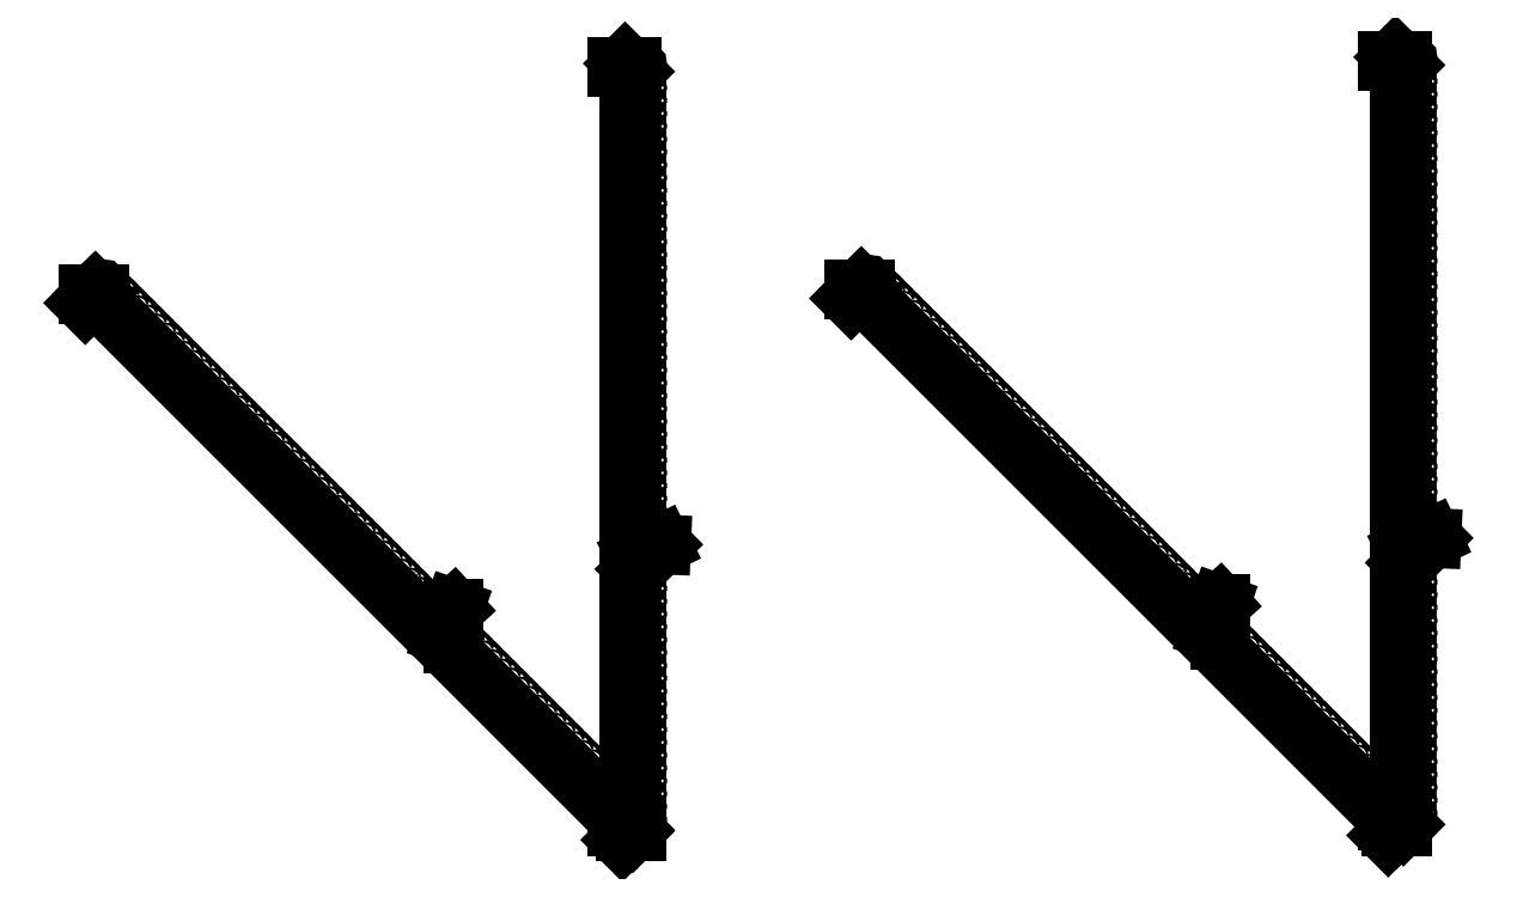
<metadata>
{"format":"dxf","ext":"dxf","renderer":"ezdxf+matplotlib","layout":"modelspace","background":"white","min_lineweight":24,"dpi":150}
</metadata>
<code>
0
SECTION
2
ENTITIES
0
CIRCLE
8
0
10
10.11
20
10.11
30
0
40
0.008
0
CIRCLE
8
0
10
10.11
20
10.21
30
0
40
0.008
0
CIRCLE
8
0
10
10.11
20
10.31
30
0
40
0.008
0
CIRCLE
8
0
10
10.11
20
10.41
30
0
40
0.008
0
CIRCLE
8
0
10
10.11
20
10.51
30
0
40
0.008
0
CIRCLE
8
0
10
10.11
20
10.61
30
0
40
0.008
0
CIRCLE
8
0
10
10.11
20
10.71
30
0
40
0.008
0
CIRCLE
8
0
10
10.11
20
10.81
30
0
40
0.008
0
CIRCLE
8
0
10
10.11
20
10.91
30
0
40
0.008
0
CIRCLE
8
0
10
10.11
20
11.01
30
0
40
0.008
0
CIRCLE
8
0
10
10.11
20
11.11
30
0
40
0.008
0
CIRCLE
8
0
10
10.11
20
11.21
30
0
40
0.008
0
CIRCLE
8
0
10
10.11
20
11.31
30
0
40
0.008
0
CIRCLE
8
0
10
10.11
20
11.41
30
0
40
0.008
0
CIRCLE
8
0
10
10.11
20
11.51
30
0
40
0.008
0
CIRCLE
8
0
10
10.11
20
11.61
30
0
40
0.008
0
CIRCLE
8
0
10
10.11
20
11.71
30
0
40
0.008
0
CIRCLE
8
0
10
10.11
20
11.81
30
0
40
0.008
0
CIRCLE
8
0
10
10.11
20
11.91
30
0
40
0.008
0
CIRCLE
8
0
10
10.11
20
12.01
30
0
40
0.008
0
CIRCLE
8
0
10
10.11
20
12.11
30
0
40
0.008
0
CIRCLE
8
0
10
10.11
20
12.21
30
0
40
0.008
0
CIRCLE
8
0
10
10.11
20
12.31
30
0
40
0.008
0
CIRCLE
8
0
10
10.11
20
12.41
30
0
40
0.008
0
CIRCLE
8
0
10
10.11
20
12.51
30
0
40
0.008
0
CIRCLE
8
0
10
10.11
20
12.61
30
0
40
0.008
0
CIRCLE
8
0
10
10.11
20
12.71
30
0
40
0.008
0
CIRCLE
8
0
10
10.11
20
12.81
30
0
40
0.008
0
CIRCLE
8
0
10
10.11
20
12.91
30
0
40
0.008
0
CIRCLE
8
0
10
10.11
20
13.01
30
0
40
0.008
0
CIRCLE
8
0
10
10.11
20
13.11
30
0
40
0.008
0
CIRCLE
8
0
10
10.11
20
13.21
30
0
40
0.008
0
CIRCLE
8
0
10
10.11
20
13.31
30
0
40
0.008
0
CIRCLE
8
0
10
10.11
20
13.41
30
0
40
0.008
0
CIRCLE
8
0
10
10.11
20
13.51
30
0
40
0.008
0
CIRCLE
8
0
10
10.11
20
13.61
30
0
40
0.008
0
CIRCLE
8
0
10
10.11
20
13.71
30
0
40
0.008
0
CIRCLE
8
0
10
10.11
20
13.81
30
0
40
0.008
0
CIRCLE
8
0
10
10.11
20
13.91
30
0
40
0.008
0
CIRCLE
8
0
10
10.11
20
14.01
30
0
40
0.008
0
CIRCLE
8
0
10
10.11
20
14.11
30
0
40
0.008
0
CIRCLE
8
0
10
10.11
20
14.21
30
0
40
0.008
0
CIRCLE
8
0
10
10.11
20
14.31
30
0
40
0.008
0
CIRCLE
8
0
10
10.11
20
14.41
30
0
40
0.008
0
CIRCLE
8
0
10
10.11
20
14.51
30
0
40
0.008
0
CIRCLE
8
0
10
10.11
20
14.61
30
0
40
0.008
0
CIRCLE
8
0
10
10.11
20
14.71
30
0
40
0.008
0
CIRCLE
8
0
10
10.11
20
14.81
30
0
40
0.008
0
CIRCLE
8
0
10
10.11
20
14.91
30
0
40
0.008
0
CIRCLE
8
0
10
10.11
20
15.01
30
0
40
0.008
0
CIRCLE
8
0
10
10.11
20
15.11
30
0
40
0.008
0
CIRCLE
8
0
10
10.11
20
15.21
30
0
40
0.008
0
CIRCLE
8
0
10
10.11
20
15.31
30
0
40
0.008
0
CIRCLE
8
0
10
10.11
20
15.41
30
0
40
0.008
0
CIRCLE
8
0
10
10.11
20
15.51
30
0
40
0.008
0
CIRCLE
8
0
10
10.11
20
15.61
30
0
40
0.008
0
CIRCLE
8
0
10
10.11
20
15.71
30
0
40
0.008
0
CIRCLE
8
0
10
10.11
20
15.81
30
0
40
0.008
0
CIRCLE
8
0
10
10.11
20
15.91
30
0
40
0.008
0
CIRCLE
8
0
10
10.11
20
16.01
30
0
40
0.008
0
DIMENSION
8
0
280
0
2
*D1
3
EZ_M_25_H25_CM
10
10.05
20
10.1
30
0
11
9.994
21
13.06
31
0
70
32
71
5
1
<>
13
10.1
23
10.1
33
0
14
10.1
24
16.02
34
0
50
90
0
LINE
8
0
10
10.11
20
12.11
30
0
11
10.3
21
12.3
31
0
0
LINE
8
0
10
10.11
20
12.21
30
0
11
10.3
21
12.3
31
0
0
LINE
8
0
10
10.11
20
12.31
30
0
11
10.3
21
12.3
31
0
0
TEXT
8
0
10
10.3
20
12.3
30
0
40
0.05
1
Ø0.016/ 0.1m.
50
90
11
10.3
21
12.3
31
0
0
CIRCLE
8
0
10
10.1
20
10.11
30
0
40
0.008
0
CIRCLE
8
0
10
10.03
20
10.18
30
0
40
0.008
0
CIRCLE
8
0
10
9.959
20
10.25
30
0
40
0.008
0
CIRCLE
8
0
10
9.888
20
10.32
30
0
40
0.008
0
CIRCLE
8
0
10
9.817
20
10.39
30
0
40
0.008
0
CIRCLE
8
0
10
9.746
20
10.46
30
0
40
0.008
0
CIRCLE
8
0
10
9.676
20
10.54
30
0
40
0.008
0
CIRCLE
8
0
10
9.605
20
10.61
30
0
40
0.008
0
CIRCLE
8
0
10
9.534
20
10.68
30
0
40
0.008
0
CIRCLE
8
0
10
9.464
20
10.75
30
0
40
0.008
0
CIRCLE
8
0
10
9.393
20
10.82
30
0
40
0.008
0
CIRCLE
8
0
10
9.322
20
10.89
30
0
40
0.008
0
CIRCLE
8
0
10
9.251
20
10.96
30
0
40
0.008
0
CIRCLE
8
0
10
9.181
20
11.03
30
0
40
0.008
0
CIRCLE
8
0
10
9.11
20
11.1
30
0
40
0.008
0
CIRCLE
8
0
10
9.039
20
11.17
30
0
40
0.008
0
CIRCLE
8
0
10
8.969
20
11.24
30
0
40
0.008
0
CIRCLE
8
0
10
8.898
20
11.31
30
0
40
0.008
0
CIRCLE
8
0
10
8.827
20
11.38
30
0
40
0.008
0
CIRCLE
8
0
10
8.756
20
11.45
30
0
40
0.008
0
CIRCLE
8
0
10
8.686
20
11.53
30
0
40
0.008
0
CIRCLE
8
0
10
8.615
20
11.6
30
0
40
0.008
0
CIRCLE
8
0
10
8.544
20
11.67
30
0
40
0.008
0
CIRCLE
8
0
10
8.474
20
11.74
30
0
40
0.008
0
CIRCLE
8
0
10
8.403
20
11.81
30
0
40
0.008
0
CIRCLE
8
0
10
8.332
20
11.88
30
0
40
0.008
0
CIRCLE
8
0
10
8.262
20
11.95
30
0
40
0.008
0
CIRCLE
8
0
10
8.191
20
12.02
30
0
40
0.008
0
CIRCLE
8
0
10
8.12
20
12.09
30
0
40
0.008
0
CIRCLE
8
0
10
8.049
20
12.16
30
0
40
0.008
0
CIRCLE
8
0
10
7.979
20
12.23
30
0
40
0.008
0
CIRCLE
8
0
10
7.908
20
12.3
30
0
40
0.008
0
CIRCLE
8
0
10
7.837
20
12.37
30
0
40
0.008
0
CIRCLE
8
0
10
7.767
20
12.44
30
0
40
0.008
0
CIRCLE
8
0
10
7.696
20
12.52
30
0
40
0.008
0
CIRCLE
8
0
10
7.625
20
12.59
30
0
40
0.008
0
CIRCLE
8
0
10
7.554
20
12.66
30
0
40
0.008
0
CIRCLE
8
0
10
7.484
20
12.73
30
0
40
0.008
0
CIRCLE
8
0
10
7.413
20
12.8
30
0
40
0.008
0
CIRCLE
8
0
10
7.342
20
12.87
30
0
40
0.008
0
CIRCLE
8
0
10
7.272
20
12.94
30
0
40
0.008
0
CIRCLE
8
0
10
7.201
20
13.01
30
0
40
0.008
0
CIRCLE
8
0
10
7.13
20
13.08
30
0
40
0.008
0
CIRCLE
8
0
10
7.059
20
13.15
30
0
40
0.008
0
CIRCLE
8
0
10
6.989
20
13.22
30
0
40
0.008
0
CIRCLE
8
0
10
6.918
20
13.29
30
0
40
0.008
0
CIRCLE
8
0
10
6.847
20
13.36
30
0
40
0.008
0
CIRCLE
8
0
10
6.777
20
13.43
30
0
40
0.008
0
CIRCLE
8
0
10
6.706
20
13.51
30
0
40
0.008
0
CIRCLE
8
0
10
6.635
20
13.58
30
0
40
0.008
0
CIRCLE
8
0
10
6.564
20
13.65
30
0
40
0.008
0
CIRCLE
8
0
10
6.494
20
13.72
30
0
40
0.008
0
CIRCLE
8
0
10
6.423
20
13.79
30
0
40
0.008
0
CIRCLE
8
0
10
6.352
20
13.86
30
0
40
0.008
0
CIRCLE
8
0
10
6.282
20
13.93
30
0
40
0.008
0
CIRCLE
8
0
10
6.211
20
14
30
0
40
0.008
0
CIRCLE
8
0
10
6.14
20
14.07
30
0
40
0.008
0
CIRCLE
8
0
10
6.069
20
14.14
30
0
40
0.008
0
CIRCLE
8
0
10
5.999
20
14.21
30
0
40
0.008
0
CIRCLE
8
0
10
5.928
20
14.28
30
0
40
0.008
0
DIMENSION
8
0
280
0
2
*D3
3
EZ_M_25_H25_CM
10
10.06
20
10.06
30
0
11
7.933
21
12.12
31
0
70
32
71
5
1
<>
53
135
13
10.1
23
10.1
33
0
14
5.917
24
14.28
34
0
50
135
0
LINE
8
0
10
8.686
20
11.53
30
0
11
8.686
21
11.8
31
0
0
LINE
8
0
10
8.615
20
11.6
30
0
11
8.686
21
11.8
31
0
0
LINE
8
0
10
8.544
20
11.67
30
0
11
8.686
21
11.8
31
0
0
TEXT
8
0
10
8.686
20
11.8
30
0
40
0.05
1
Ø0.016/ 0.1m.
50
135
11
8.686
21
11.8
31
0
0
CIRCLE
8
0
10
16.11
20
10.16
30
0
40
0.008
0
CIRCLE
8
0
10
16.11
20
10.26
30
0
40
0.008
0
CIRCLE
8
0
10
16.11
20
10.36
30
0
40
0.008
0
CIRCLE
8
0
10
16.11
20
10.46
30
0
40
0.008
0
CIRCLE
8
0
10
16.11
20
10.56
30
0
40
0.008
0
CIRCLE
8
0
10
16.11
20
10.66
30
0
40
0.008
0
CIRCLE
8
0
10
16.11
20
10.76
30
0
40
0.008
0
CIRCLE
8
0
10
16.11
20
10.86
30
0
40
0.008
0
CIRCLE
8
0
10
16.11
20
10.96
30
0
40
0.008
0
CIRCLE
8
0
10
16.11
20
11.06
30
0
40
0.008
0
CIRCLE
8
0
10
16.11
20
11.16
30
0
40
0.008
0
CIRCLE
8
0
10
16.11
20
11.26
30
0
40
0.008
0
CIRCLE
8
0
10
16.11
20
11.36
30
0
40
0.008
0
CIRCLE
8
0
10
16.11
20
11.46
30
0
40
0.008
0
CIRCLE
8
0
10
16.11
20
11.56
30
0
40
0.008
0
CIRCLE
8
0
10
16.11
20
11.66
30
0
40
0.008
0
CIRCLE
8
0
10
16.11
20
11.76
30
0
40
0.008
0
CIRCLE
8
0
10
16.11
20
11.86
30
0
40
0.008
0
CIRCLE
8
0
10
16.11
20
11.96
30
0
40
0.008
0
CIRCLE
8
0
10
16.11
20
12.06
30
0
40
0.008
0
CIRCLE
8
0
10
16.11
20
12.16
30
0
40
0.008
0
CIRCLE
8
0
10
16.11
20
12.26
30
0
40
0.008
0
CIRCLE
8
0
10
16.11
20
12.36
30
0
40
0.008
0
CIRCLE
8
0
10
16.11
20
12.46
30
0
40
0.008
0
CIRCLE
8
0
10
16.11
20
12.56
30
0
40
0.008
0
CIRCLE
8
0
10
16.11
20
12.66
30
0
40
0.008
0
CIRCLE
8
0
10
16.11
20
12.76
30
0
40
0.008
0
CIRCLE
8
0
10
16.11
20
12.86
30
0
40
0.008
0
CIRCLE
8
0
10
16.11
20
12.96
30
0
40
0.008
0
CIRCLE
8
0
10
16.11
20
13.06
30
0
40
0.008
0
CIRCLE
8
0
10
16.11
20
13.16
30
0
40
0.008
0
CIRCLE
8
0
10
16.11
20
13.26
30
0
40
0.008
0
CIRCLE
8
0
10
16.11
20
13.36
30
0
40
0.008
0
CIRCLE
8
0
10
16.11
20
13.46
30
0
40
0.008
0
CIRCLE
8
0
10
16.11
20
13.56
30
0
40
0.008
0
CIRCLE
8
0
10
16.11
20
13.66
30
0
40
0.008
0
CIRCLE
8
0
10
16.11
20
13.76
30
0
40
0.008
0
CIRCLE
8
0
10
16.11
20
13.86
30
0
40
0.008
0
CIRCLE
8
0
10
16.11
20
13.96
30
0
40
0.008
0
CIRCLE
8
0
10
16.11
20
14.06
30
0
40
0.008
0
CIRCLE
8
0
10
16.11
20
14.16
30
0
40
0.008
0
CIRCLE
8
0
10
16.11
20
14.26
30
0
40
0.008
0
CIRCLE
8
0
10
16.11
20
14.36
30
0
40
0.008
0
CIRCLE
8
0
10
16.11
20
14.46
30
0
40
0.008
0
CIRCLE
8
0
10
16.11
20
14.56
30
0
40
0.008
0
CIRCLE
8
0
10
16.11
20
14.66
30
0
40
0.008
0
CIRCLE
8
0
10
16.11
20
14.76
30
0
40
0.008
0
CIRCLE
8
0
10
16.11
20
14.86
30
0
40
0.008
0
CIRCLE
8
0
10
16.11
20
14.96
30
0
40
0.008
0
CIRCLE
8
0
10
16.11
20
15.06
30
0
40
0.008
0
CIRCLE
8
0
10
16.11
20
15.16
30
0
40
0.008
0
CIRCLE
8
0
10
16.11
20
15.26
30
0
40
0.008
0
CIRCLE
8
0
10
16.11
20
15.36
30
0
40
0.008
0
CIRCLE
8
0
10
16.11
20
15.46
30
0
40
0.008
0
CIRCLE
8
0
10
16.11
20
15.56
30
0
40
0.008
0
CIRCLE
8
0
10
16.11
20
15.66
30
0
40
0.008
0
CIRCLE
8
0
10
16.11
20
15.76
30
0
40
0.008
0
CIRCLE
8
0
10
16.11
20
15.86
30
0
40
0.008
0
CIRCLE
8
0
10
16.11
20
15.96
30
0
40
0.008
0
CIRCLE
8
0
10
16.11
20
16.06
30
0
40
0.008
0
DIMENSION
8
0
280
0
2
*D4
3
EZ_M_25_H25_CM
10
16.05
20
10.15
30
0
11
15.99
21
13.11
31
0
70
32
71
5
1
<>
13
16.1
23
10.15
33
0
14
16.1
24
16.07
34
0
50
90
0
LINE
8
0
10
16.11
20
12.16
30
0
11
16.3
21
12.35
31
0
0
LINE
8
0
10
16.11
20
12.26
30
0
11
16.3
21
12.35
31
0
0
LINE
8
0
10
16.11
20
12.36
30
0
11
16.3
21
12.35
31
0
0
TEXT
8
0
10
16.3
20
12.35
30
0
40
0.05
1
Ø0.016/ 0.1m.
50
90
11
16.3
21
12.35
31
0
0
CIRCLE
8
0
10
16.06
20
10.15
30
0
40
0.008
0
CIRCLE
8
0
10
15.99
20
10.22
30
0
40
0.008
0
CIRCLE
8
0
10
15.92
20
10.29
30
0
40
0.008
0
CIRCLE
8
0
10
15.85
20
10.36
30
0
40
0.008
0
CIRCLE
8
0
10
15.78
20
10.43
30
0
40
0.008
0
CIRCLE
8
0
10
15.71
20
10.5
30
0
40
0.008
0
CIRCLE
8
0
10
15.64
20
10.57
30
0
40
0.008
0
CIRCLE
8
0
10
15.57
20
10.64
30
0
40
0.008
0
CIRCLE
8
0
10
15.5
20
10.71
30
0
40
0.008
0
CIRCLE
8
0
10
15.43
20
10.78
30
0
40
0.008
0
CIRCLE
8
0
10
15.36
20
10.85
30
0
40
0.008
0
CIRCLE
8
0
10
15.29
20
10.92
30
0
40
0.008
0
CIRCLE
8
0
10
15.22
20
11
30
0
40
0.008
0
CIRCLE
8
0
10
15.15
20
11.07
30
0
40
0.008
0
CIRCLE
8
0
10
15.07
20
11.14
30
0
40
0.008
0
CIRCLE
8
0
10
15
20
11.21
30
0
40
0.008
0
CIRCLE
8
0
10
14.93
20
11.28
30
0
40
0.008
0
CIRCLE
8
0
10
14.86
20
11.35
30
0
40
0.008
0
CIRCLE
8
0
10
14.79
20
11.42
30
0
40
0.008
0
CIRCLE
8
0
10
14.72
20
11.49
30
0
40
0.008
0
CIRCLE
8
0
10
14.65
20
11.56
30
0
40
0.008
0
CIRCLE
8
0
10
14.58
20
11.63
30
0
40
0.008
0
CIRCLE
8
0
10
14.51
20
11.7
30
0
40
0.008
0
CIRCLE
8
0
10
14.44
20
11.77
30
0
40
0.008
0
CIRCLE
8
0
10
14.37
20
11.84
30
0
40
0.008
0
CIRCLE
8
0
10
14.3
20
11.91
30
0
40
0.008
0
CIRCLE
8
0
10
14.23
20
11.99
30
0
40
0.008
0
CIRCLE
8
0
10
14.16
20
12.06
30
0
40
0.008
0
CIRCLE
8
0
10
14.08
20
12.13
30
0
40
0.008
0
CIRCLE
8
0
10
14.01
20
12.2
30
0
40
0.008
0
CIRCLE
8
0
10
13.94
20
12.27
30
0
40
0.008
0
CIRCLE
8
0
10
13.87
20
12.34
30
0
40
0.008
0
CIRCLE
8
0
10
13.8
20
12.41
30
0
40
0.008
0
CIRCLE
8
0
10
13.73
20
12.48
30
0
40
0.008
0
CIRCLE
8
0
10
13.66
20
12.55
30
0
40
0.008
0
CIRCLE
8
0
10
13.59
20
12.62
30
0
40
0.008
0
CIRCLE
8
0
10
13.52
20
12.69
30
0
40
0.008
0
CIRCLE
8
0
10
13.45
20
12.76
30
0
40
0.008
0
CIRCLE
8
0
10
13.38
20
12.83
30
0
40
0.008
0
CIRCLE
8
0
10
13.31
20
12.9
30
0
40
0.008
0
CIRCLE
8
0
10
13.24
20
12.98
30
0
40
0.008
0
CIRCLE
8
0
10
13.17
20
13.05
30
0
40
0.008
0
CIRCLE
8
0
10
13.09
20
13.12
30
0
40
0.008
0
CIRCLE
8
0
10
13.02
20
13.19
30
0
40
0.008
0
CIRCLE
8
0
10
12.95
20
13.26
30
0
40
0.008
0
CIRCLE
8
0
10
12.88
20
13.33
30
0
40
0.008
0
CIRCLE
8
0
10
12.81
20
13.4
30
0
40
0.008
0
CIRCLE
8
0
10
12.74
20
13.47
30
0
40
0.008
0
CIRCLE
8
0
10
12.67
20
13.54
30
0
40
0.008
0
CIRCLE
8
0
10
12.6
20
13.61
30
0
40
0.008
0
CIRCLE
8
0
10
12.53
20
13.68
30
0
40
0.008
0
CIRCLE
8
0
10
12.46
20
13.75
30
0
40
0.008
0
CIRCLE
8
0
10
12.39
20
13.82
30
0
40
0.008
0
CIRCLE
8
0
10
12.32
20
13.89
30
0
40
0.008
0
CIRCLE
8
0
10
12.25
20
13.97
30
0
40
0.008
0
CIRCLE
8
0
10
12.18
20
14.04
30
0
40
0.008
0
CIRCLE
8
0
10
12.1
20
14.11
30
0
40
0.008
0
CIRCLE
8
0
10
12.03
20
14.18
30
0
40
0.008
0
CIRCLE
8
0
10
11.96
20
14.25
30
0
40
0.008
0
CIRCLE
8
0
10
11.89
20
14.32
30
0
40
0.008
0
DIMENSION
8
0
280
0
2
*D6
3
EZ_M_25_H25_CM
10
16.03
20
10.1
30
0
11
13.9
21
12.15
31
0
70
32
71
5
1
<>
53
135
13
16.06
23
10.14
33
0
14
11.88
24
14.32
34
0
50
135
0
LINE
8
0
10
14.65
20
11.56
30
0
11
14.65
21
11.83
31
0
0
LINE
8
0
10
14.58
20
11.63
30
0
11
14.65
21
11.83
31
0
0
LINE
8
0
10
14.51
20
11.7
30
0
11
14.65
21
11.83
31
0
0
TEXT
8
0
10
14.65
20
11.83
30
0
40
0.05
1
Ø0.016/ 0.1m.
50
135
11
14.65
21
11.83
31
0
0
ENDSEC
0
EOF

</code>
